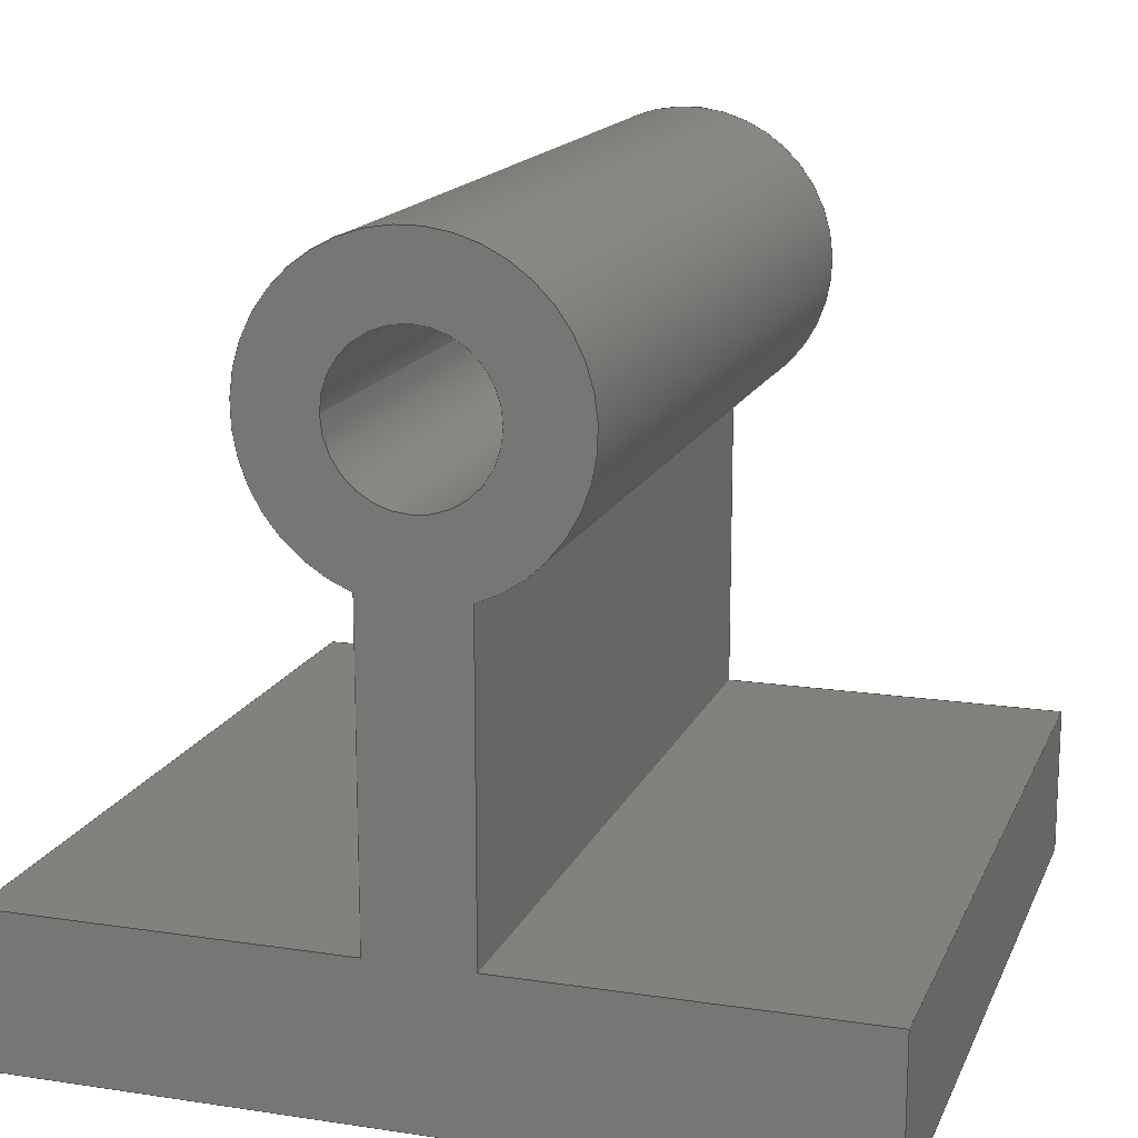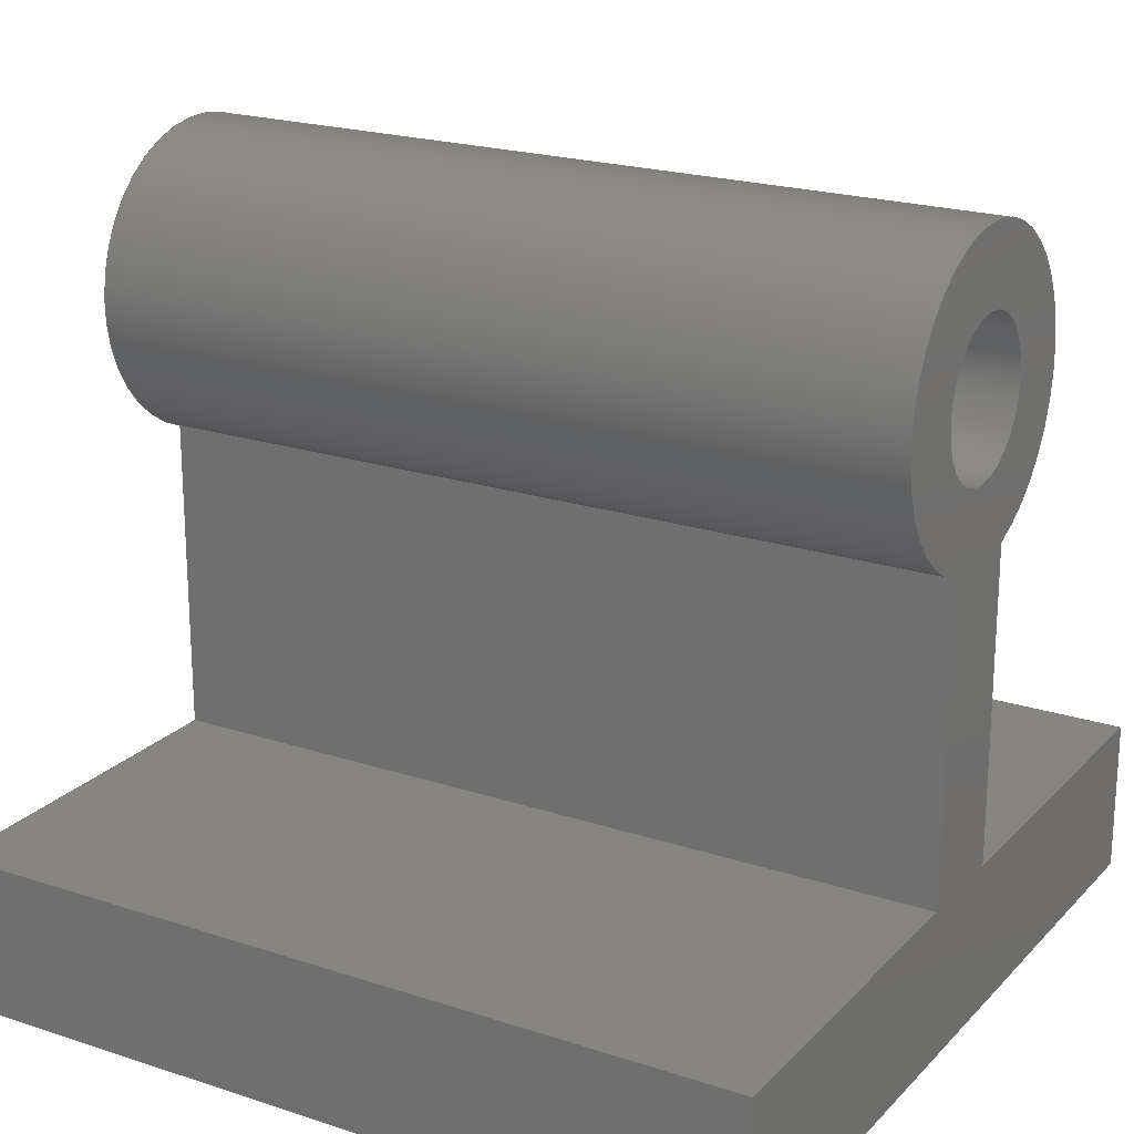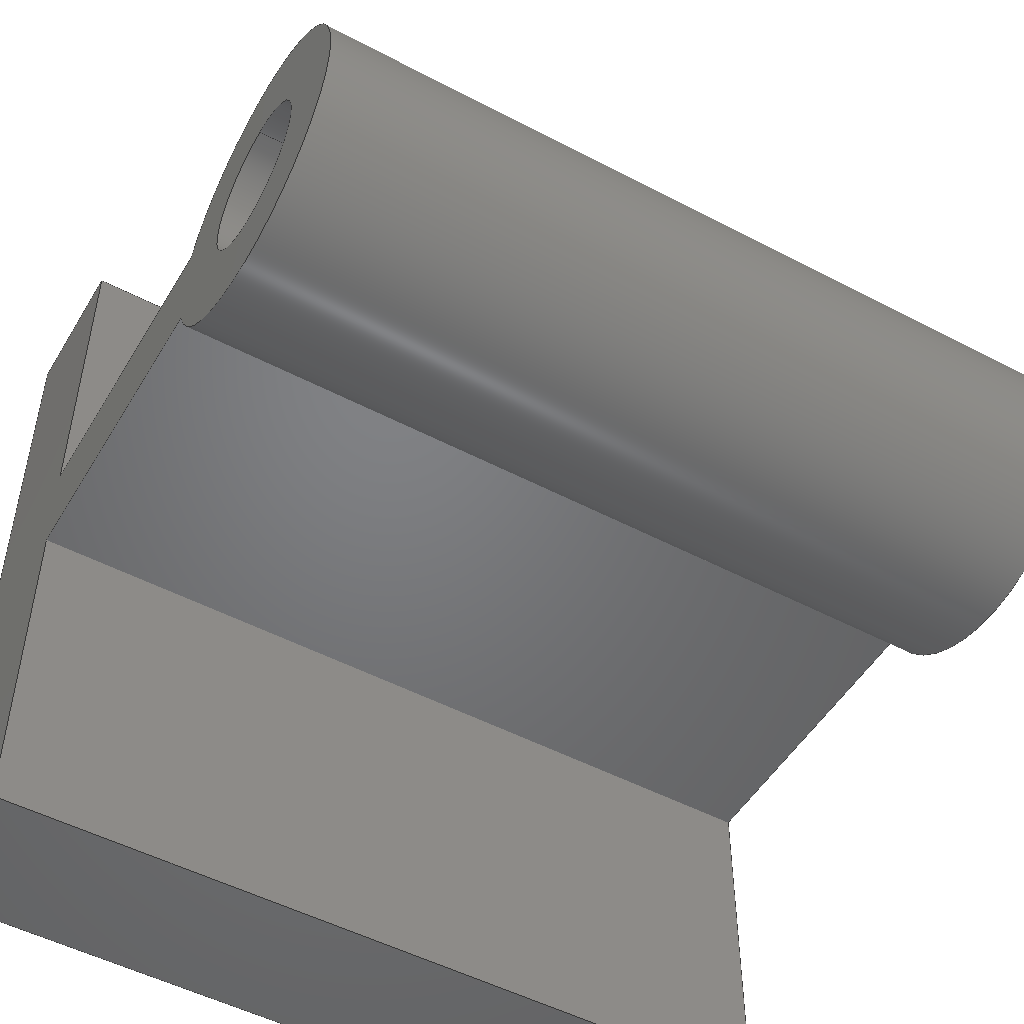
<metadata>
{"format":"step","ext":"step","renderer":"f3d","projection":"perspective","resolution":1024,"background":"white","views":[{"elev":15.7,"azim":107.6,"up":"+Y"},{"elev":21.0,"azim":30.5,"up":"+Y"},{"elev":-50.5,"azim":150.0,"up":"+Z"}]}
</metadata>
<code>
ISO-10303-21;
DATA;
#1=MECHANICAL_DESIGN_GEOMETRIC_PRESENTATION_REPRESENTATION('',(#4),#347);
#2=SHAPE_REPRESENTATION_RELATIONSHIP('SRR','None',#354,#3);
#3=ADVANCED_BREP_SHAPE_REPRESENTATION('',(#5),#346);
#4=STYLED_ITEM('',(#363),#5);
#5=MANIFOLD_SOLID_BREP('Body1',#203);
#6=FACE_BOUND('',#38,.T.);
#7=FACE_BOUND('',#40,.T.);
#8=PLANE('',#220);
#9=PLANE('',#221);
#10=PLANE('',#222);
#11=PLANE('',#223);
#12=PLANE('',#224);
#13=PLANE('',#225);
#14=PLANE('',#226);
#15=PLANE('',#230);
#16=PLANE('',#231);
#17=FACE_OUTER_BOUND('',#28,.T.);
#18=FACE_OUTER_BOUND('',#29,.T.);
#19=FACE_OUTER_BOUND('',#30,.T.);
#20=FACE_OUTER_BOUND('',#31,.T.);
#21=FACE_OUTER_BOUND('',#32,.T.);
#22=FACE_OUTER_BOUND('',#33,.T.);
#23=FACE_OUTER_BOUND('',#34,.T.);
#24=FACE_OUTER_BOUND('',#35,.T.);
#25=FACE_OUTER_BOUND('',#36,.T.);
#26=FACE_OUTER_BOUND('',#37,.T.);
#27=FACE_OUTER_BOUND('',#39,.T.);
#28=EDGE_LOOP('',(#136,#137,#138,#139));
#29=EDGE_LOOP('',(#140,#141,#142,#143));
#30=EDGE_LOOP('',(#144,#145,#146,#147));
#31=EDGE_LOOP('',(#148,#149,#150,#151));
#32=EDGE_LOOP('',(#152,#153,#154,#155));
#33=EDGE_LOOP('',(#156,#157,#158,#159));
#34=EDGE_LOOP('',(#160,#161,#162,#163));
#35=EDGE_LOOP('',(#164,#165,#166,#167));
#36=EDGE_LOOP('',(#168,#169,#170,#171));
#37=EDGE_LOOP('',(#172,#173,#174,#175,#176,#177,#178,#179));
#38=EDGE_LOOP('',(#180));
#39=EDGE_LOOP('',(#181,#182,#183,#184,#185,#186,#187,#188));
#40=EDGE_LOOP('',(#189));
#41=LINE('',#292,#64);
#42=LINE('',#297,#65);
#43=LINE('',#299,#66);
#44=LINE('',#301,#67);
#45=LINE('',#302,#68);
#46=LINE('',#305,#69);
#47=LINE('',#307,#70);
#48=LINE('',#308,#71);
#49=LINE('',#311,#72);
#50=LINE('',#313,#73);
#51=LINE('',#314,#74);
#52=LINE('',#317,#75);
#53=LINE('',#319,#76);
#54=LINE('',#320,#77);
#55=LINE('',#323,#78);
#56=LINE('',#325,#79);
#57=LINE('',#326,#80);
#58=LINE('',#329,#81);
#59=LINE('',#331,#82);
#60=LINE('',#332,#83);
#61=LINE('',#335,#84);
#62=LINE('',#337,#85);
#63=LINE('',#338,#86);
#64=VECTOR('',#238,7.5);
#65=VECTOR('',#243,10);
#66=VECTOR('',#244,10);
#67=VECTOR('',#245,10);
#68=VECTOR('',#246,10);
#69=VECTOR('',#249,10);
#70=VECTOR('',#250,10);
#71=VECTOR('',#251,10);
#72=VECTOR('',#254,10);
#73=VECTOR('',#255,10);
#74=VECTOR('',#256,10);
#75=VECTOR('',#259,10);
#76=VECTOR('',#260,10);
#77=VECTOR('',#261,10);
#78=VECTOR('',#264,10);
#79=VECTOR('',#265,10);
#80=VECTOR('',#266,10);
#81=VECTOR('',#269,10);
#82=VECTOR('',#270,10);
#83=VECTOR('',#271,10);
#84=VECTOR('',#274,10);
#85=VECTOR('',#275,10);
#86=VECTOR('',#276,10);
#87=CIRCLE('',#218,7.5);
#88=CIRCLE('',#219,7.5);
#89=CIRCLE('',#228,15);
#90=CIRCLE('',#229,15);
#91=VERTEX_POINT('',#289);
#92=VERTEX_POINT('',#291);
#93=VERTEX_POINT('',#295);
#94=VERTEX_POINT('',#296);
#95=VERTEX_POINT('',#298);
#96=VERTEX_POINT('',#300);
#97=VERTEX_POINT('',#304);
#98=VERTEX_POINT('',#306);
#99=VERTEX_POINT('',#310);
#100=VERTEX_POINT('',#312);
#101=VERTEX_POINT('',#316);
#102=VERTEX_POINT('',#318);
#103=VERTEX_POINT('',#322);
#104=VERTEX_POINT('',#324);
#105=VERTEX_POINT('',#328);
#106=VERTEX_POINT('',#330);
#107=VERTEX_POINT('',#334);
#108=VERTEX_POINT('',#336);
#109=EDGE_CURVE('',#91,#91,#87,.T.);
#110=EDGE_CURVE('',#91,#92,#41,.T.);
#111=EDGE_CURVE('',#92,#92,#88,.T.);
#112=EDGE_CURVE('',#93,#94,#42,.T.);
#113=EDGE_CURVE('',#94,#95,#43,.T.);
#114=EDGE_CURVE('',#96,#95,#44,.T.);
#115=EDGE_CURVE('',#93,#96,#45,.T.);
#116=EDGE_CURVE('',#93,#97,#46,.T.);
#117=EDGE_CURVE('',#98,#96,#47,.T.);
#118=EDGE_CURVE('',#97,#98,#48,.T.);
#119=EDGE_CURVE('',#99,#97,#49,.T.);
#120=EDGE_CURVE('',#100,#98,#50,.T.);
#121=EDGE_CURVE('',#99,#100,#51,.T.);
#122=EDGE_CURVE('',#99,#101,#52,.T.);
#123=EDGE_CURVE('',#102,#100,#53,.T.);
#124=EDGE_CURVE('',#101,#102,#54,.T.);
#125=EDGE_CURVE('',#101,#103,#55,.T.);
#126=EDGE_CURVE('',#104,#102,#56,.T.);
#127=EDGE_CURVE('',#103,#104,#57,.T.);
#128=EDGE_CURVE('',#103,#105,#58,.T.);
#129=EDGE_CURVE('',#106,#104,#59,.T.);
#130=EDGE_CURVE('',#105,#106,#60,.T.);
#131=EDGE_CURVE('',#105,#107,#61,.T.);
#132=EDGE_CURVE('',#108,#106,#62,.T.);
#133=EDGE_CURVE('',#107,#108,#63,.T.);
#134=EDGE_CURVE('',#94,#107,#89,.T.);
#135=EDGE_CURVE('',#95,#108,#90,.T.);
#136=ORIENTED_EDGE('',*,*,#109,.F.);
#137=ORIENTED_EDGE('',*,*,#110,.T.);
#138=ORIENTED_EDGE('',*,*,#111,.T.);
#139=ORIENTED_EDGE('',*,*,#110,.F.);
#140=ORIENTED_EDGE('',*,*,#112,.T.);
#141=ORIENTED_EDGE('',*,*,#113,.T.);
#142=ORIENTED_EDGE('',*,*,#114,.F.);
#143=ORIENTED_EDGE('',*,*,#115,.F.);
#144=ORIENTED_EDGE('',*,*,#116,.F.);
#145=ORIENTED_EDGE('',*,*,#115,.T.);
#146=ORIENTED_EDGE('',*,*,#117,.F.);
#147=ORIENTED_EDGE('',*,*,#118,.F.);
#148=ORIENTED_EDGE('',*,*,#119,.T.);
#149=ORIENTED_EDGE('',*,*,#118,.T.);
#150=ORIENTED_EDGE('',*,*,#120,.F.);
#151=ORIENTED_EDGE('',*,*,#121,.F.);
#152=ORIENTED_EDGE('',*,*,#122,.F.);
#153=ORIENTED_EDGE('',*,*,#121,.T.);
#154=ORIENTED_EDGE('',*,*,#123,.F.);
#155=ORIENTED_EDGE('',*,*,#124,.F.);
#156=ORIENTED_EDGE('',*,*,#125,.F.);
#157=ORIENTED_EDGE('',*,*,#124,.T.);
#158=ORIENTED_EDGE('',*,*,#126,.F.);
#159=ORIENTED_EDGE('',*,*,#127,.F.);
#160=ORIENTED_EDGE('',*,*,#128,.F.);
#161=ORIENTED_EDGE('',*,*,#127,.T.);
#162=ORIENTED_EDGE('',*,*,#129,.F.);
#163=ORIENTED_EDGE('',*,*,#130,.F.);
#164=ORIENTED_EDGE('',*,*,#131,.F.);
#165=ORIENTED_EDGE('',*,*,#130,.T.);
#166=ORIENTED_EDGE('',*,*,#132,.F.);
#167=ORIENTED_EDGE('',*,*,#133,.F.);
#168=ORIENTED_EDGE('',*,*,#134,.T.);
#169=ORIENTED_EDGE('',*,*,#133,.T.);
#170=ORIENTED_EDGE('',*,*,#135,.F.);
#171=ORIENTED_EDGE('',*,*,#113,.F.);
#172=ORIENTED_EDGE('',*,*,#135,.T.);
#173=ORIENTED_EDGE('',*,*,#132,.T.);
#174=ORIENTED_EDGE('',*,*,#129,.T.);
#175=ORIENTED_EDGE('',*,*,#126,.T.);
#176=ORIENTED_EDGE('',*,*,#123,.T.);
#177=ORIENTED_EDGE('',*,*,#120,.T.);
#178=ORIENTED_EDGE('',*,*,#117,.T.);
#179=ORIENTED_EDGE('',*,*,#114,.T.);
#180=ORIENTED_EDGE('',*,*,#109,.T.);
#181=ORIENTED_EDGE('',*,*,#134,.F.);
#182=ORIENTED_EDGE('',*,*,#112,.F.);
#183=ORIENTED_EDGE('',*,*,#116,.T.);
#184=ORIENTED_EDGE('',*,*,#119,.F.);
#185=ORIENTED_EDGE('',*,*,#122,.T.);
#186=ORIENTED_EDGE('',*,*,#125,.T.);
#187=ORIENTED_EDGE('',*,*,#128,.T.);
#188=ORIENTED_EDGE('',*,*,#131,.T.);
#189=ORIENTED_EDGE('',*,*,#111,.F.);
#190=CYLINDRICAL_SURFACE('',#217,7.5);
#191=CYLINDRICAL_SURFACE('',#227,15);
#192=ADVANCED_FACE('',(#17),#190,.F.);
#193=ADVANCED_FACE('',(#18),#8,.T.);
#194=ADVANCED_FACE('',(#19),#9,.T.);
#195=ADVANCED_FACE('',(#20),#10,.T.);
#196=ADVANCED_FACE('',(#21),#11,.T.);
#197=ADVANCED_FACE('',(#22),#12,.T.);
#198=ADVANCED_FACE('',(#23),#13,.T.);
#199=ADVANCED_FACE('',(#24),#14,.T.);
#200=ADVANCED_FACE('',(#25),#191,.T.);
#201=ADVANCED_FACE('',(#26,#6),#15,.T.);
#202=ADVANCED_FACE('',(#27,#7),#16,.F.);
#203=CLOSED_SHELL('',(#192,#193,#194,#195,#196,#197,#198,#199,#200,#201,
#202));
#204=DERIVED_UNIT_ELEMENT(#206,1);
#205=DERIVED_UNIT_ELEMENT(#349,3);
#206=(
MASS_UNIT()
NAMED_UNIT(*)
SI_UNIT(.KILO.,.GRAM.)
);
#207=DERIVED_UNIT((#204,#205));
#208=MEASURE_REPRESENTATION_ITEM('density measure',
POSITIVE_RATIO_MEASURE(900),#207);
#209=PROPERTY_DEFINITION_REPRESENTATION(#214,#211);
#210=PROPERTY_DEFINITION_REPRESENTATION(#215,#212);
#211=REPRESENTATION('material name',(#213),#346);
#212=REPRESENTATION('density',(#208),#346);
#213=DESCRIPTIVE_REPRESENTATION_ITEM('Leather, weathered',
'Leather, weathered');
#214=PROPERTY_DEFINITION('material property','material name',#356);
#215=PROPERTY_DEFINITION('material property','density of part',#356);
#216=AXIS2_PLACEMENT_3D('placement',#287,#232,#233);
#217=AXIS2_PLACEMENT_3D('',#288,#234,#235);
#218=AXIS2_PLACEMENT_3D('',#290,#236,#237);
#219=AXIS2_PLACEMENT_3D('',#293,#239,#240);
#220=AXIS2_PLACEMENT_3D('',#294,#241,#242);
#221=AXIS2_PLACEMENT_3D('',#303,#247,#248);
#222=AXIS2_PLACEMENT_3D('',#309,#252,#253);
#223=AXIS2_PLACEMENT_3D('',#315,#257,#258);
#224=AXIS2_PLACEMENT_3D('',#321,#262,#263);
#225=AXIS2_PLACEMENT_3D('',#327,#267,#268);
#226=AXIS2_PLACEMENT_3D('',#333,#272,#273);
#227=AXIS2_PLACEMENT_3D('',#339,#277,#278);
#228=AXIS2_PLACEMENT_3D('',#340,#279,#280);
#229=AXIS2_PLACEMENT_3D('',#341,#281,#282);
#230=AXIS2_PLACEMENT_3D('',#342,#283,#284);
#231=AXIS2_PLACEMENT_3D('',#343,#285,#286);
#232=DIRECTION('axis',(0,0,1));
#233=DIRECTION('refdir',(1,0,0));
#234=DIRECTION('center_axis',(1,0,0));
#235=DIRECTION('ref_axis',(0,0,-1));
#236=DIRECTION('center_axis',(-1,0,0));
#237=DIRECTION('ref_axis',(0,0,-1));
#238=DIRECTION('',(-1,0,0));
#239=DIRECTION('center_axis',(-1,0,0));
#240=DIRECTION('ref_axis',(0,0,-1));
#241=DIRECTION('center_axis',(0,0,-1));
#242=DIRECTION('ref_axis',(0,1,0));
#243=DIRECTION('',(0,1,0));
#244=DIRECTION('',(1,0,0));
#245=DIRECTION('',(0,1,0));
#246=DIRECTION('',(1,0,0));
#247=DIRECTION('center_axis',(0,1,0));
#248=DIRECTION('ref_axis',(0,0,1));
#249=DIRECTION('',(0,0,-1));
#250=DIRECTION('',(0,0,1));
#251=DIRECTION('',(1,0,0));
#252=DIRECTION('center_axis',(0,0,-1));
#253=DIRECTION('ref_axis',(0,1,0));
#254=DIRECTION('',(0,1,0));
#255=DIRECTION('',(0,1,0));
#256=DIRECTION('',(1,0,0));
#257=DIRECTION('center_axis',(0,-1,0));
#258=DIRECTION('ref_axis',(0,0,-1));
#259=DIRECTION('',(0,0,1));
#260=DIRECTION('',(0,0,-1));
#261=DIRECTION('',(1,0,0));
#262=DIRECTION('center_axis',(0,0,1));
#263=DIRECTION('ref_axis',(0,-1,0));
#264=DIRECTION('',(0,1,0));
#265=DIRECTION('',(0,-1,0));
#266=DIRECTION('',(1,0,0));
#267=DIRECTION('center_axis',(0,1,0));
#268=DIRECTION('ref_axis',(0,0,1));
#269=DIRECTION('',(0,0,-1));
#270=DIRECTION('',(0,0,1));
#271=DIRECTION('',(1,0,0));
#272=DIRECTION('center_axis',(0,0,1));
#273=DIRECTION('ref_axis',(0,-1,0));
#274=DIRECTION('',(0,1,0));
#275=DIRECTION('',(0,-1,0));
#276=DIRECTION('',(1,0,0));
#277=DIRECTION('center_axis',(1,0,0));
#278=DIRECTION('ref_axis',(0,1,3.701e-17));
#279=DIRECTION('center_axis',(1,0,0));
#280=DIRECTION('ref_axis',(0,-0.9428,-0.3333));
#281=DIRECTION('center_axis',(1,0,0));
#282=DIRECTION('ref_axis',(0,-0.9428,-0.3333));
#283=DIRECTION('center_axis',(1,0,0));
#284=DIRECTION('ref_axis',(0,0,-1));
#285=DIRECTION('center_axis',(1,0,0));
#286=DIRECTION('ref_axis',(0,0,-1));
#287=CARTESIAN_POINT('',(0,0,0));
#288=CARTESIAN_POINT('Origin',(0,60,40));
#289=CARTESIAN_POINT('',(80,60,47.5));
#290=CARTESIAN_POINT('Origin',(80,60,40));
#291=CARTESIAN_POINT('',(0,60,47.5));
#292=CARTESIAN_POINT('',(0,60,47.5));
#293=CARTESIAN_POINT('Origin',(0,60,40));
#294=CARTESIAN_POINT('Origin',(0,15,35));
#295=CARTESIAN_POINT('',(0,15,35));
#296=CARTESIAN_POINT('',(0,45.86,35));
#297=CARTESIAN_POINT('',(0,15,35));
#298=CARTESIAN_POINT('',(80,45.86,35));
#299=CARTESIAN_POINT('',(0,45.86,35));
#300=CARTESIAN_POINT('',(80,15,35));
#301=CARTESIAN_POINT('',(80,15,35));
#302=CARTESIAN_POINT('',(0,15,35));
#303=CARTESIAN_POINT('Origin',(0,15,0));
#304=CARTESIAN_POINT('',(0,15,0));
#305=CARTESIAN_POINT('',(0,15,35));
#306=CARTESIAN_POINT('',(80,15,0));
#307=CARTESIAN_POINT('',(80,15,35));
#308=CARTESIAN_POINT('',(0,15,0));
#309=CARTESIAN_POINT('Origin',(0,0,0));
#310=CARTESIAN_POINT('',(0,0,0));
#311=CARTESIAN_POINT('',(0,0,0));
#312=CARTESIAN_POINT('',(80,0,0));
#313=CARTESIAN_POINT('',(80,0,0));
#314=CARTESIAN_POINT('',(0,0,0));
#315=CARTESIAN_POINT('Origin',(0,0,80));
#316=CARTESIAN_POINT('',(0,0,80));
#317=CARTESIAN_POINT('',(0,0,0));
#318=CARTESIAN_POINT('',(80,0,80));
#319=CARTESIAN_POINT('',(80,0,0));
#320=CARTESIAN_POINT('',(0,0,80));
#321=CARTESIAN_POINT('Origin',(0,15,80));
#322=CARTESIAN_POINT('',(0,15,80));
#323=CARTESIAN_POINT('',(0,0,80));
#324=CARTESIAN_POINT('',(80,15,80));
#325=CARTESIAN_POINT('',(80,0,80));
#326=CARTESIAN_POINT('',(0,15,80));
#327=CARTESIAN_POINT('Origin',(0,15,45));
#328=CARTESIAN_POINT('',(0,15,45));
#329=CARTESIAN_POINT('',(0,15,80));
#330=CARTESIAN_POINT('',(80,15,45));
#331=CARTESIAN_POINT('',(80,15,80));
#332=CARTESIAN_POINT('',(0,15,45));
#333=CARTESIAN_POINT('Origin',(0,45.86,45));
#334=CARTESIAN_POINT('',(0,45.86,45));
#335=CARTESIAN_POINT('',(0,15,45));
#336=CARTESIAN_POINT('',(80,45.86,45));
#337=CARTESIAN_POINT('',(80,15,45));
#338=CARTESIAN_POINT('',(0,45.86,45));
#339=CARTESIAN_POINT('Origin',(0,60,40));
#340=CARTESIAN_POINT('Origin',(0,60,40));
#341=CARTESIAN_POINT('Origin',(80,60,40));
#342=CARTESIAN_POINT('Origin',(80,37.5,40));
#343=CARTESIAN_POINT('Origin',(0,37.5,40));
#344=UNCERTAINTY_MEASURE_WITH_UNIT(LENGTH_MEASURE(0.01),#348,
'DISTANCE_ACCURACY_VALUE',
'Maximum model space distance between geometric entities at asserted c
onnectivities');
#345=UNCERTAINTY_MEASURE_WITH_UNIT(LENGTH_MEASURE(0.01),#348,
'DISTANCE_ACCURACY_VALUE',
'Maximum model space distance between geometric entities at asserted c
onnectivities');
#346=(
GEOMETRIC_REPRESENTATION_CONTEXT(3)
GLOBAL_UNCERTAINTY_ASSIGNED_CONTEXT((#344))
GLOBAL_UNIT_ASSIGNED_CONTEXT((#348,#350,#351))
REPRESENTATION_CONTEXT('','3D')
);
#347=(
GEOMETRIC_REPRESENTATION_CONTEXT(3)
GLOBAL_UNCERTAINTY_ASSIGNED_CONTEXT((#345))
GLOBAL_UNIT_ASSIGNED_CONTEXT((#348,#350,#351))
REPRESENTATION_CONTEXT('','3D')
);
#348=(
LENGTH_UNIT()
NAMED_UNIT(*)
SI_UNIT(.MILLI.,.METRE.)
);
#349=(
LENGTH_UNIT()
NAMED_UNIT(*)
SI_UNIT($,.METRE.)
);
#350=(
NAMED_UNIT(*)
PLANE_ANGLE_UNIT()
SI_UNIT($,.RADIAN.)
);
#351=(
NAMED_UNIT(*)
SI_UNIT($,.STERADIAN.)
SOLID_ANGLE_UNIT()
);
#352=SHAPE_DEFINITION_REPRESENTATION(#353,#354);
#353=PRODUCT_DEFINITION_SHAPE('',$,#356);
#354=SHAPE_REPRESENTATION('',(#216),#346);
#355=PRODUCT_DEFINITION_CONTEXT('part definition',#360,'design');
#356=PRODUCT_DEFINITION('Untitled','Untitled',#357,#355);
#357=PRODUCT_DEFINITION_FORMATION('',$,#362);
#358=PRODUCT_RELATED_PRODUCT_CATEGORY('Untitled','Untitled',(#362));
#359=APPLICATION_PROTOCOL_DEFINITION('international standard',
'automotive_design',2009,#360);
#360=APPLICATION_CONTEXT(
'Core Data for Automotive Mechanical Design Process');
#361=PRODUCT_CONTEXT('part definition',#360,'mechanical');
#362=PRODUCT('Untitled','Untitled',$,(#361));
#363=PRESENTATION_STYLE_ASSIGNMENT((#364));
#364=SURFACE_STYLE_USAGE(.BOTH.,#365);
#365=SURFACE_SIDE_STYLE('',(#366));
#366=SURFACE_STYLE_FILL_AREA(#367);
#367=FILL_AREA_STYLE('Leather - Weathered',(#368));
#368=FILL_AREA_STYLE_COLOUR('Leather - Weathered',#369);
#369=COLOUR_RGB('Leather - Weathered',0,0,0);
ENDSEC;
END-ISO-10303-21;

</code>
